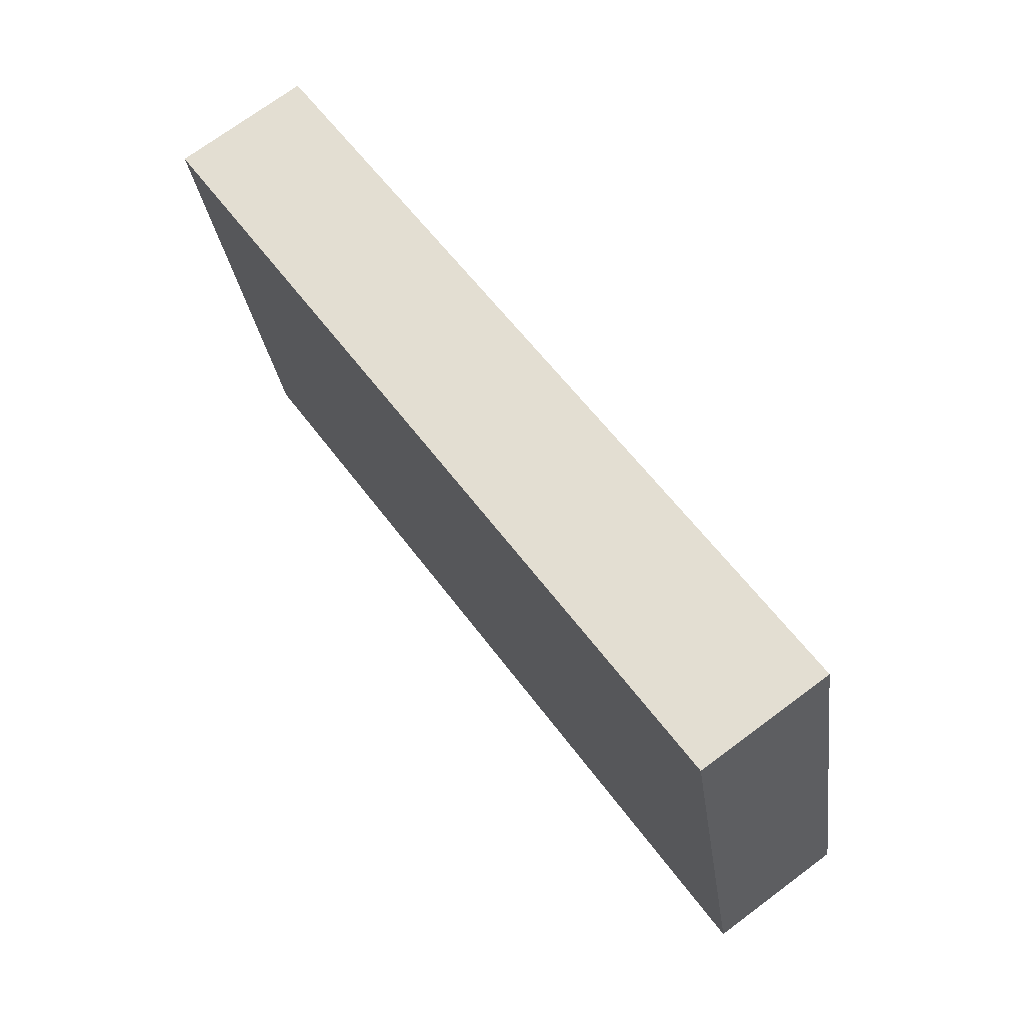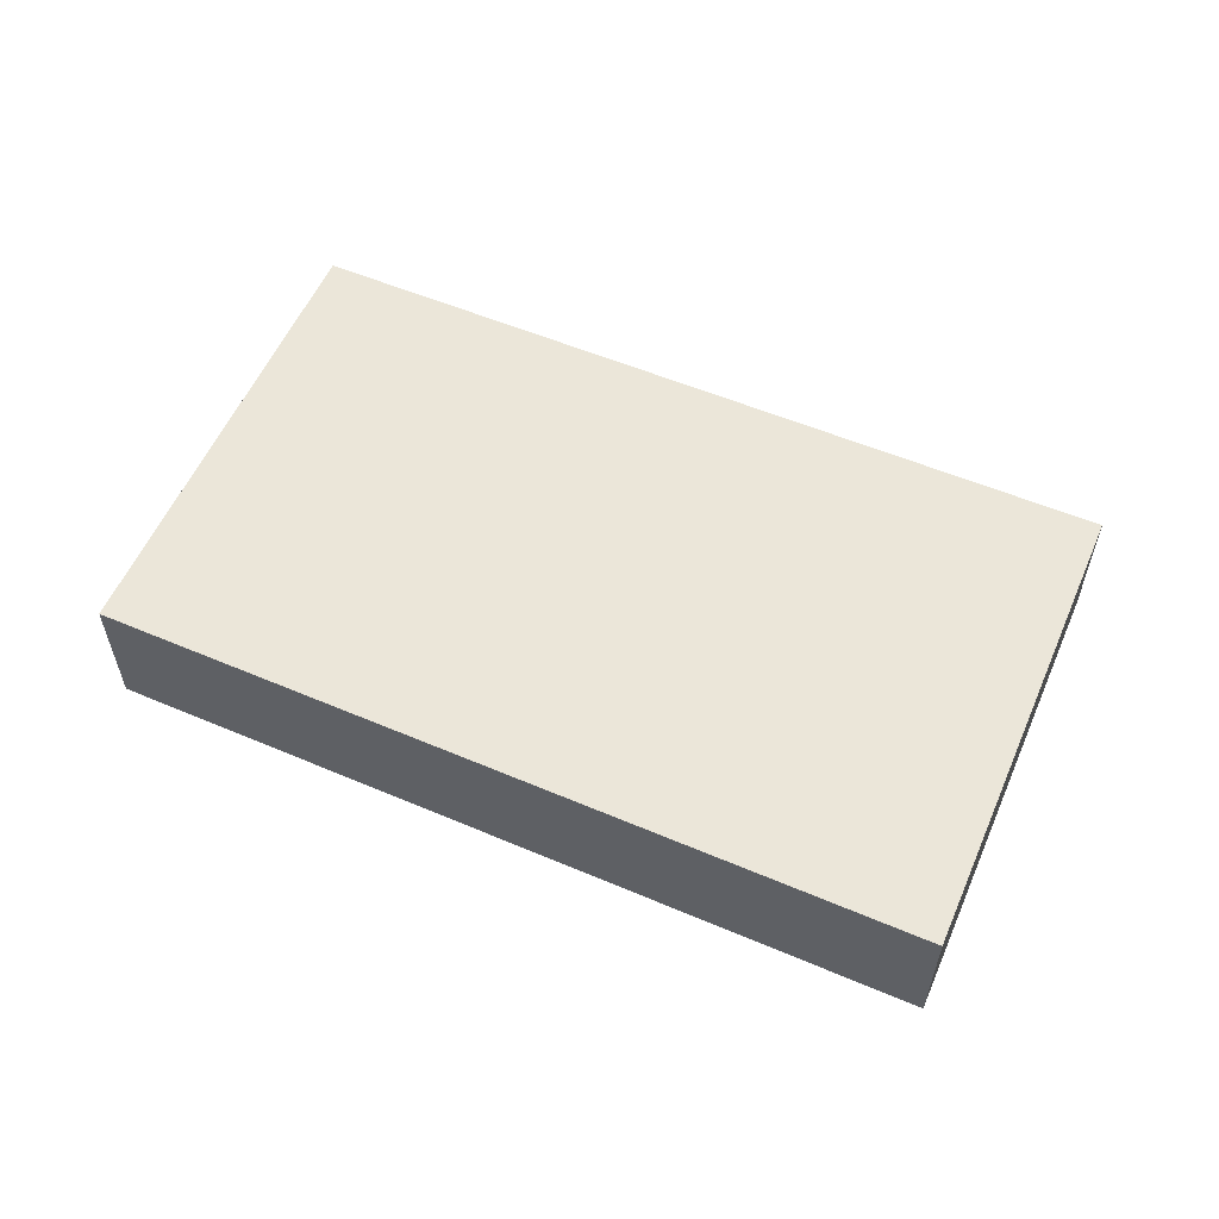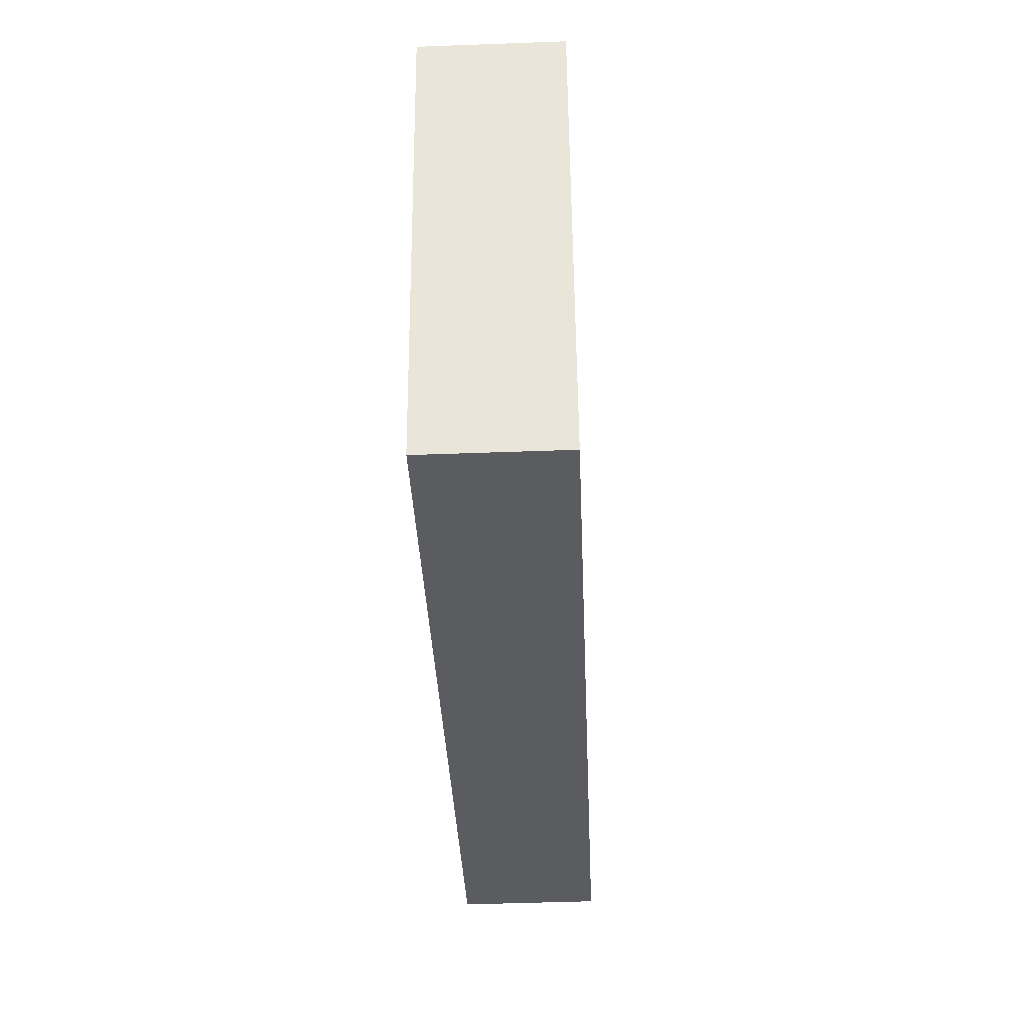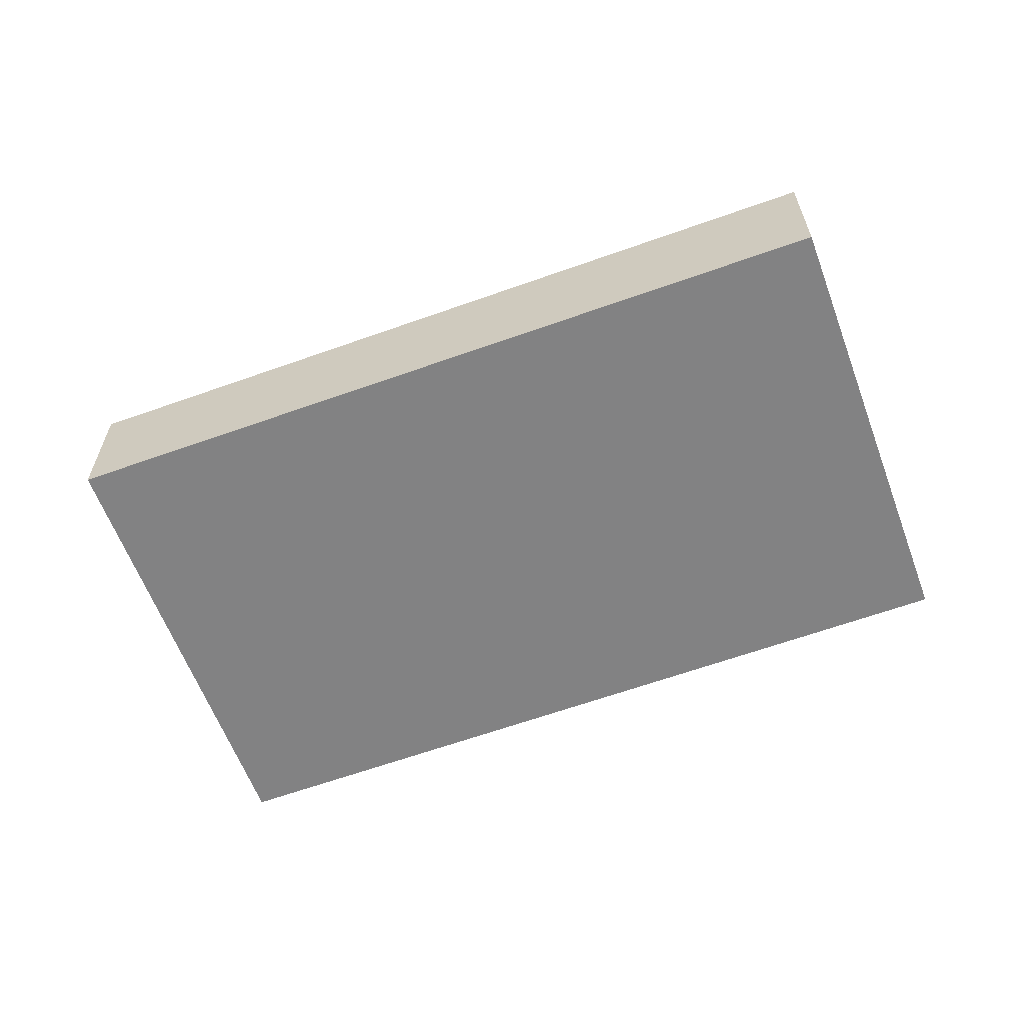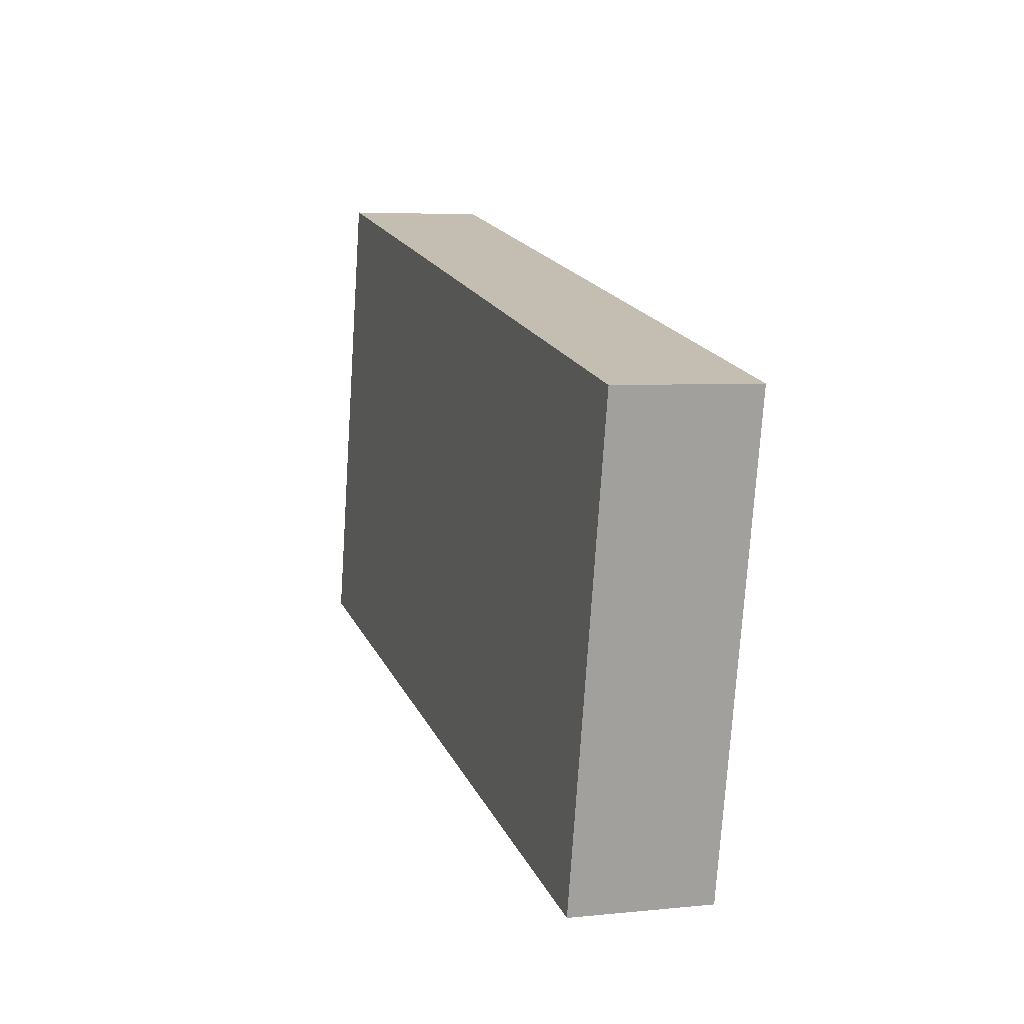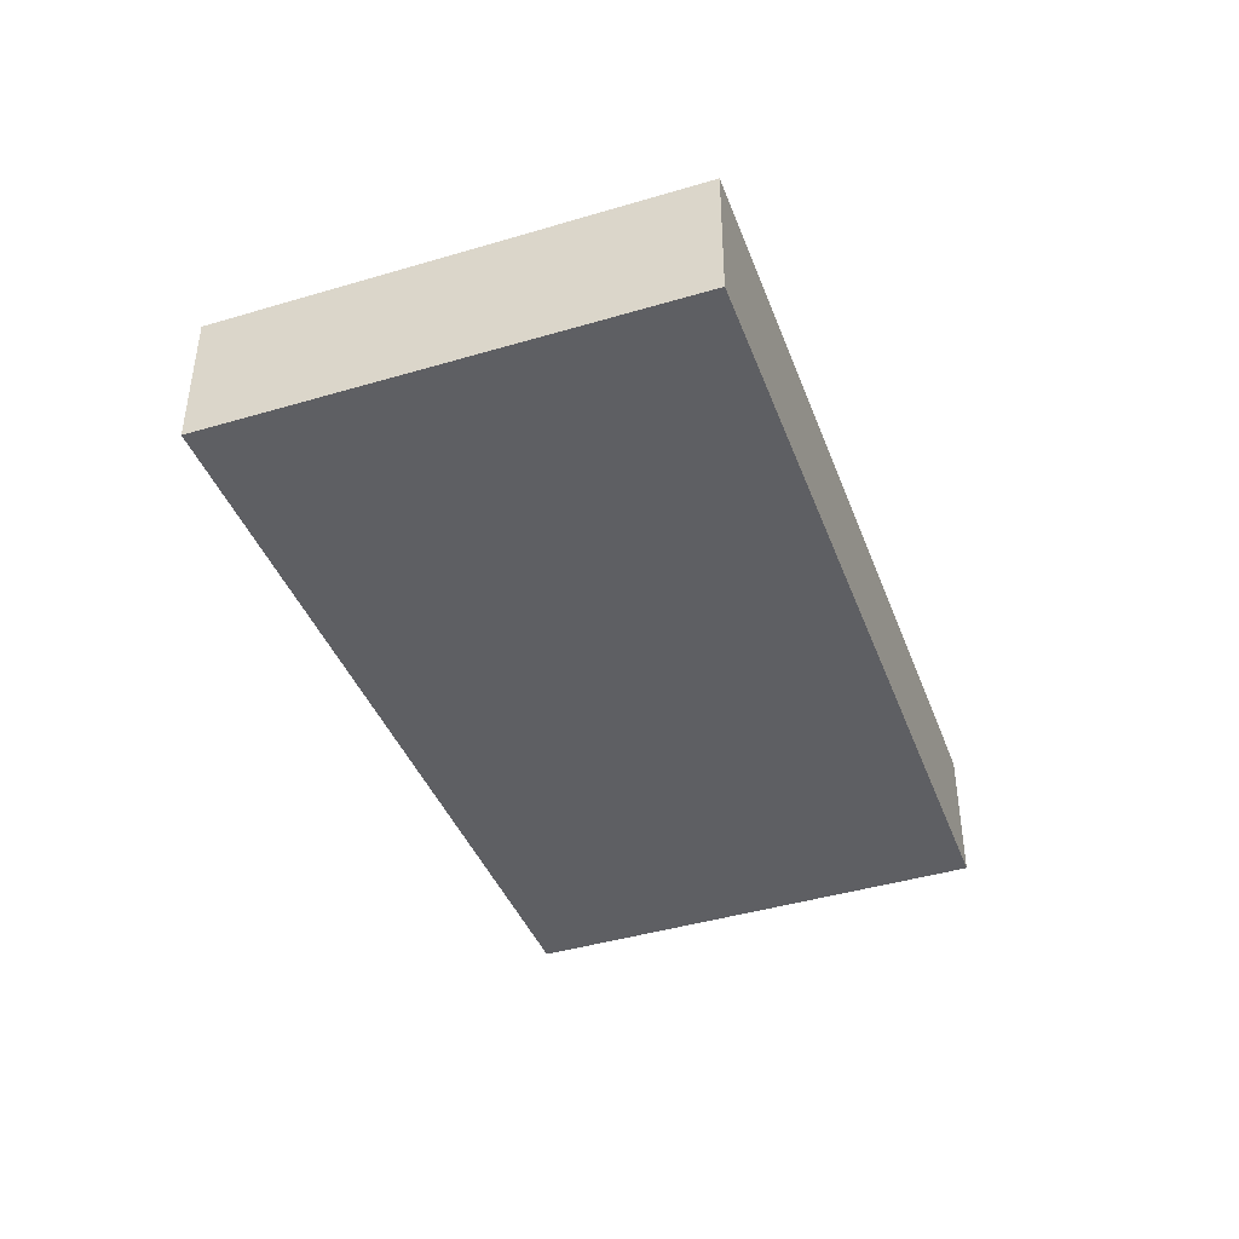
<metadata>
{"format":"obj","ext":"obj","renderer":"f3d","projection":"perspective","resolution":1024,"background":"white","views":[{"elev":72.4,"azim":-126.6,"up":"+Z"},{"elev":57.4,"azim":-144.4,"up":"+Y"},{"elev":-47.1,"azim":92.4,"up":"+Z"},{"elev":-60.8,"azim":32.3,"up":"+Y"},{"elev":5.1,"azim":71.8,"up":"+Z"},{"elev":-41.7,"azim":-58.1,"up":"+Y"}]}
</metadata>
<code>
v  0.389 0.529 1.792
v  3.12 0.529 -0.65
v  0 0.529 3.239e-17
v  3.507 0.529 1.116
v  3.139 0.529 -0.654
v  3.139 4.005e-17 -0.654
v  0 0 0
v  3.12 3.98e-17 -0.65
v  0.389 -1.097e-16 1.792
v  3.507 -6.834e-17 1.116
g defaultobject
f 1 2 3
f 2 1 4
f 2 4 5
f 6 2 5
f 2 6 3
f 3 6 7
f 7 6 8
f 7 1 3
f 1 7 9
f 9 4 1
f 4 9 10
f 10 5 4
f 5 10 6
f 8 9 7
f 9 8 6
f 9 6 10

</code>
